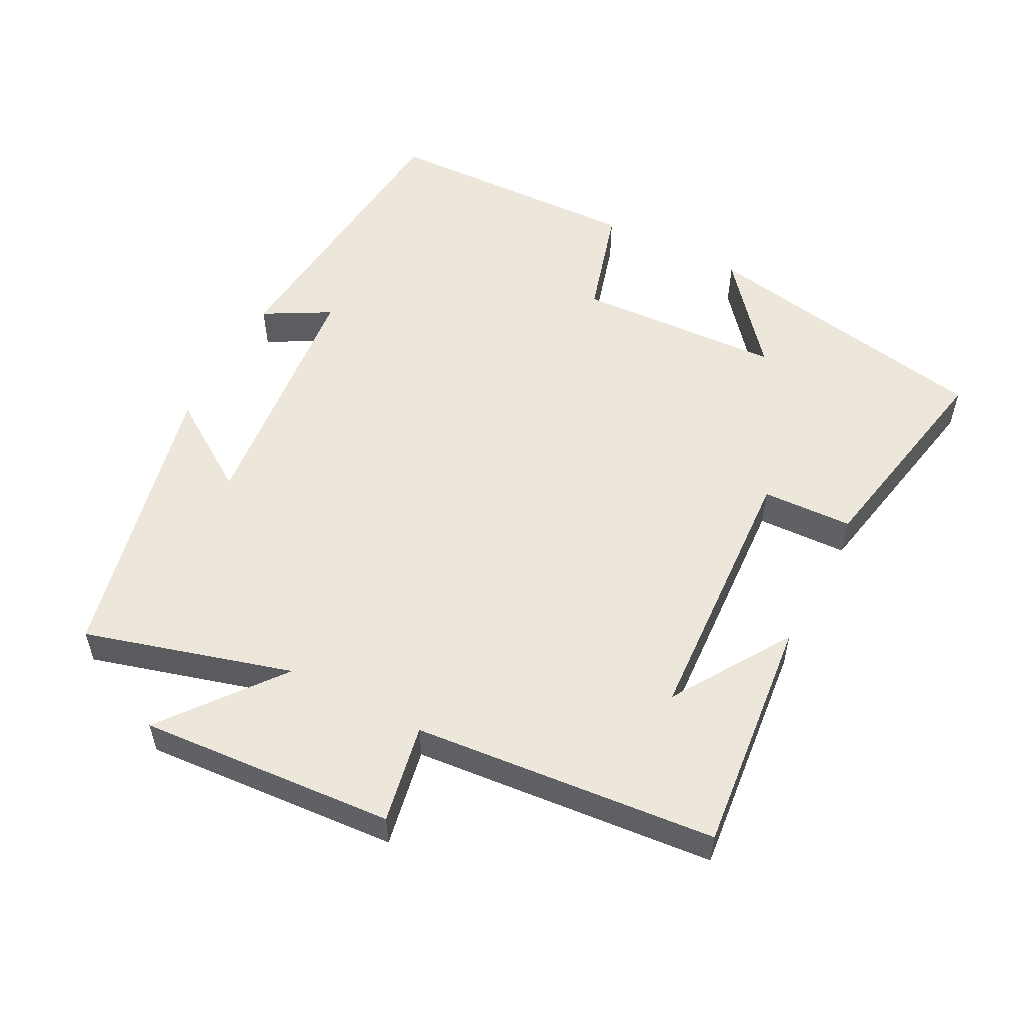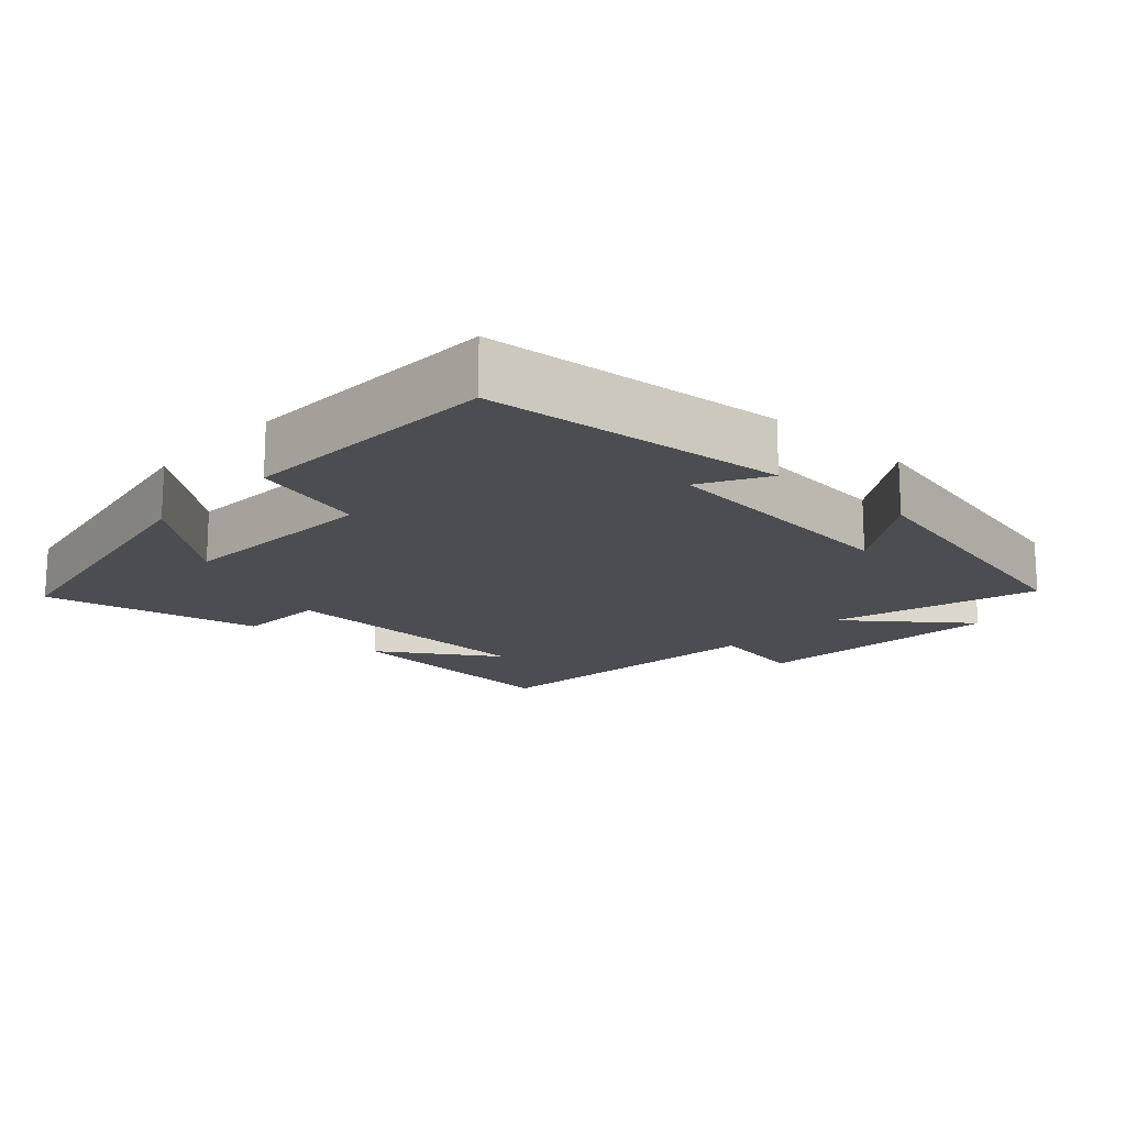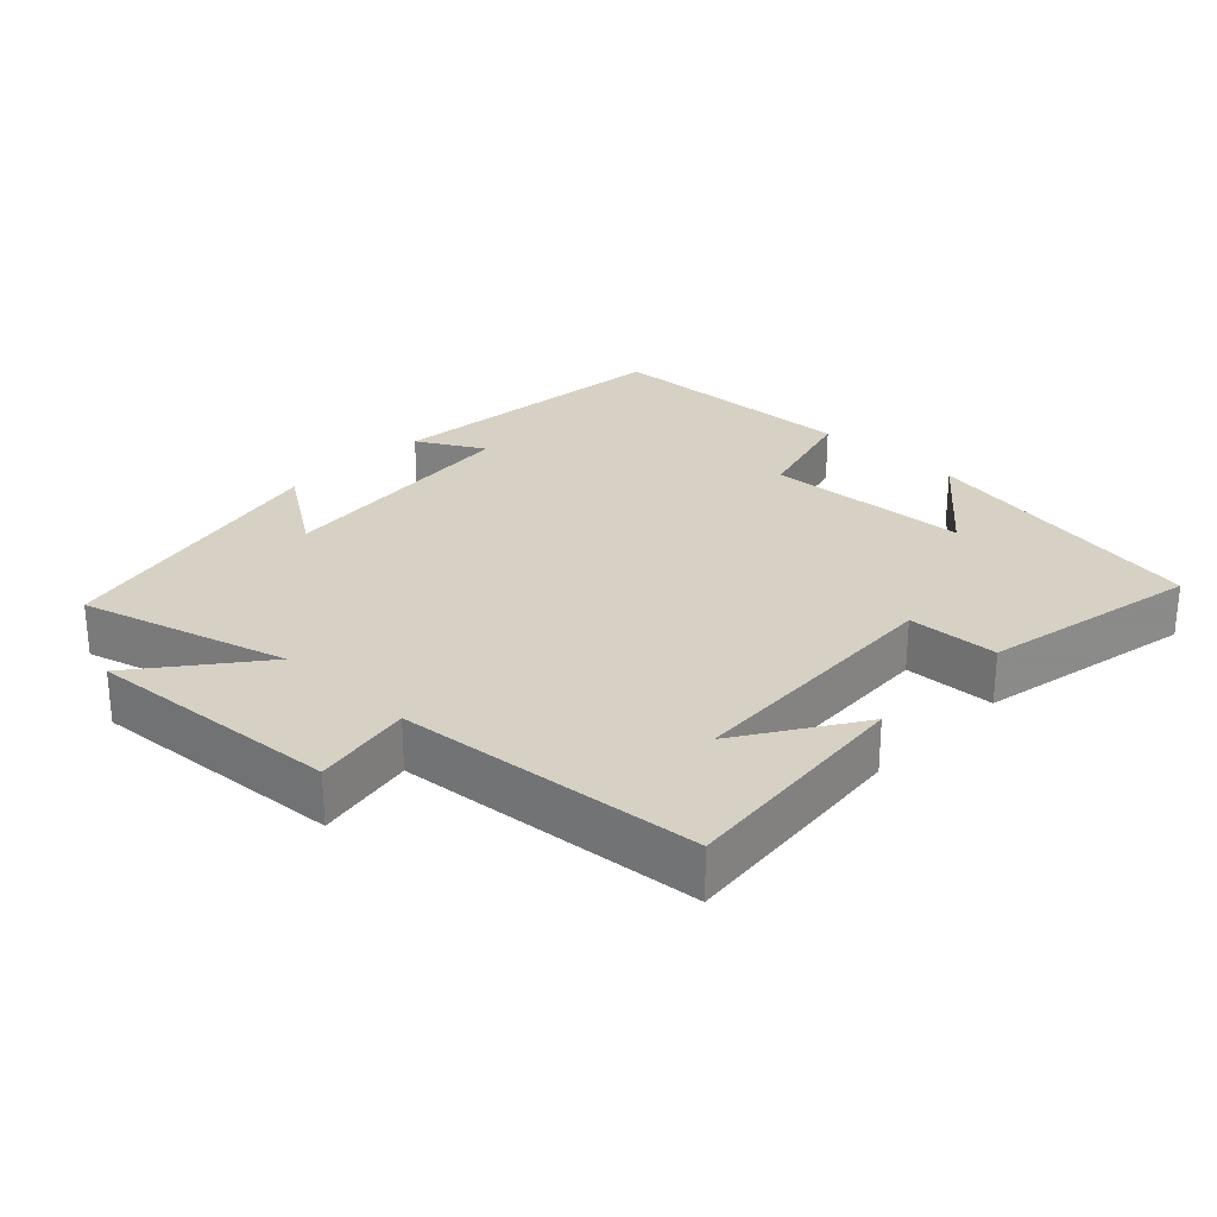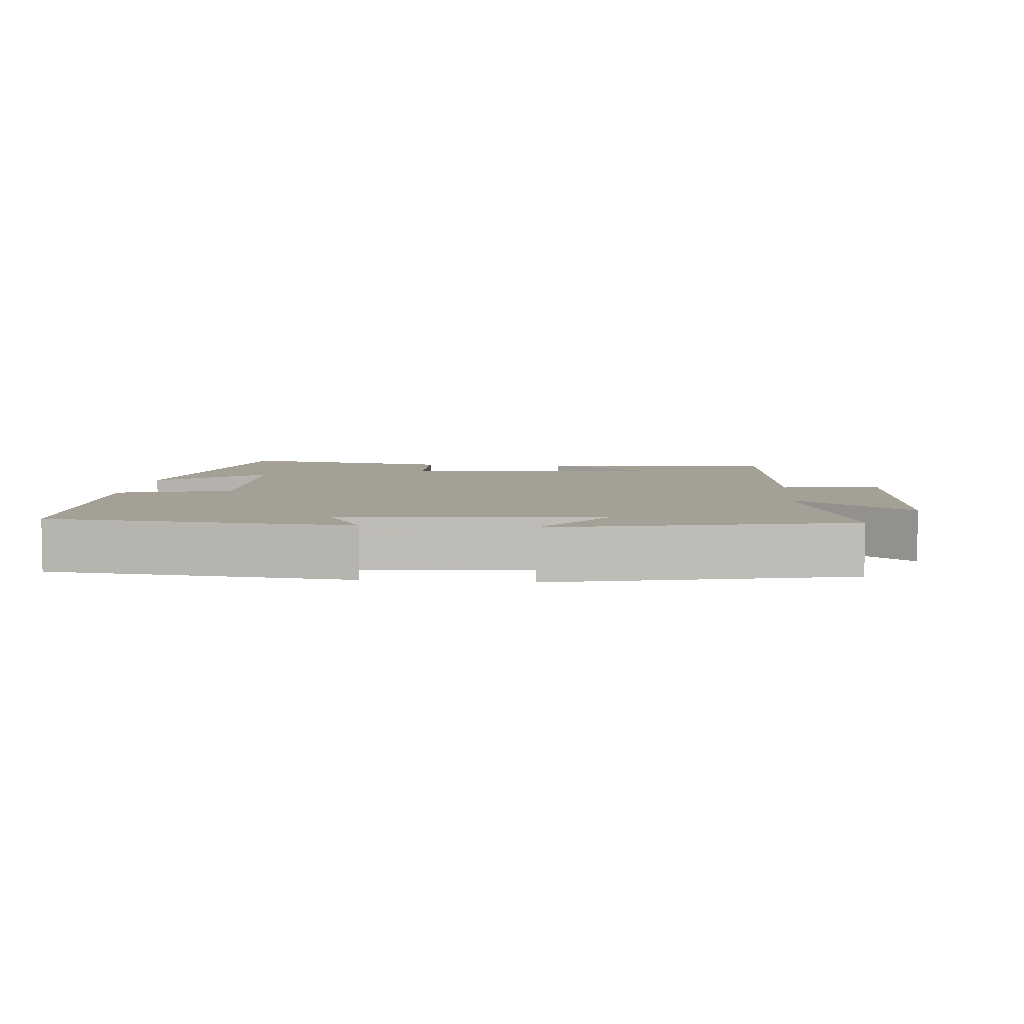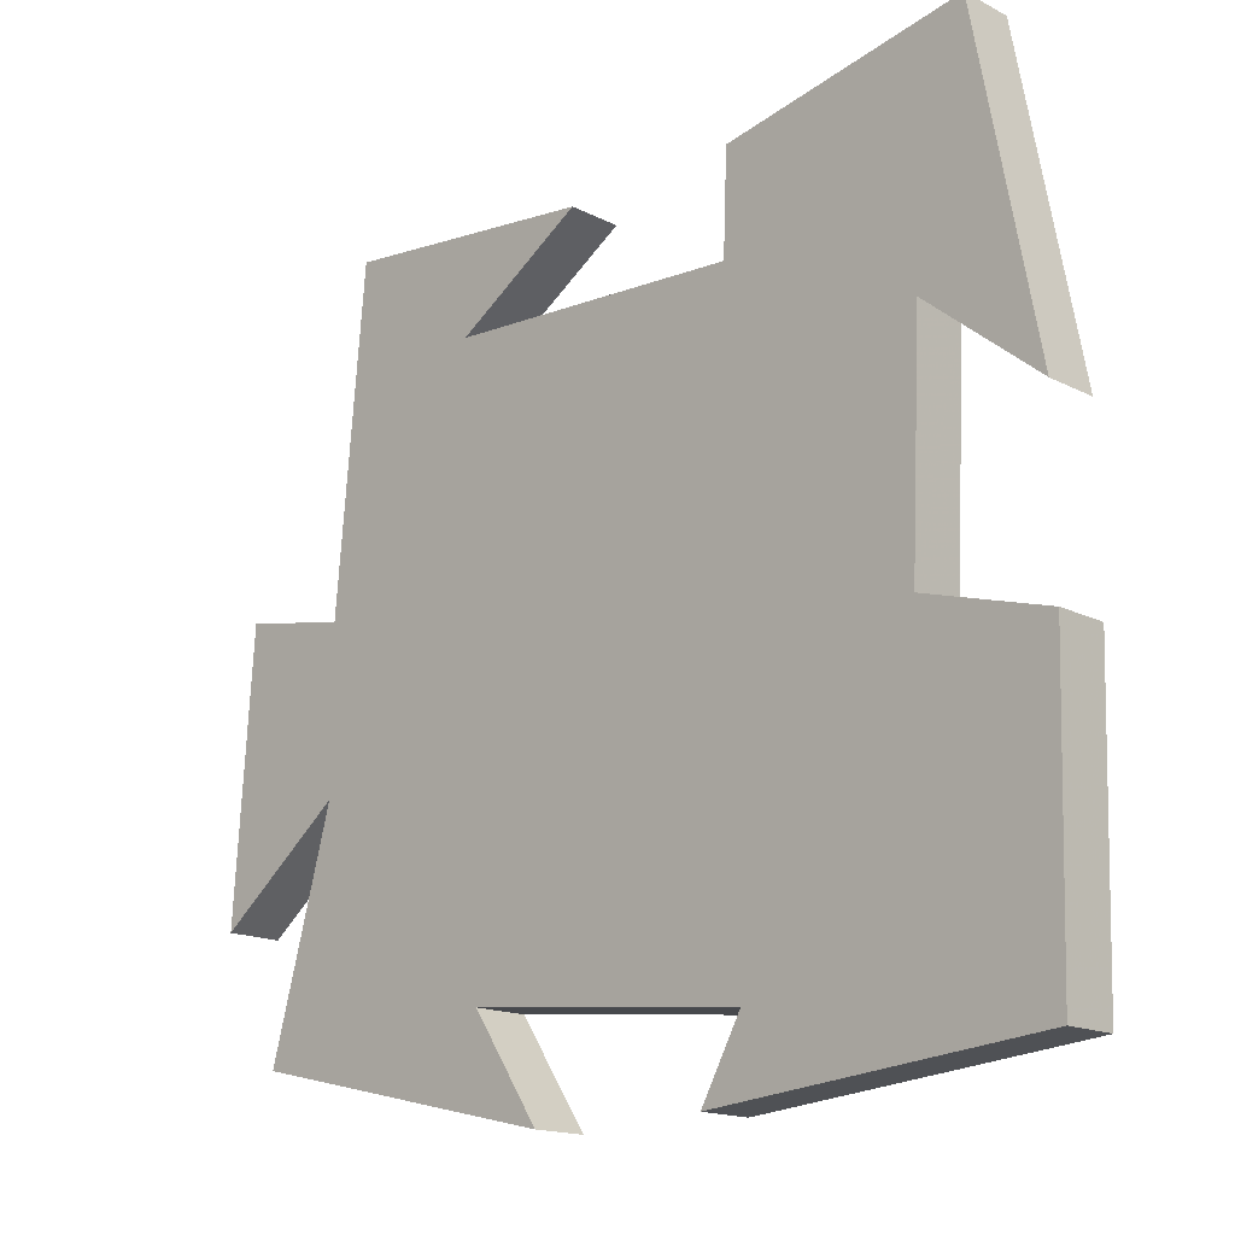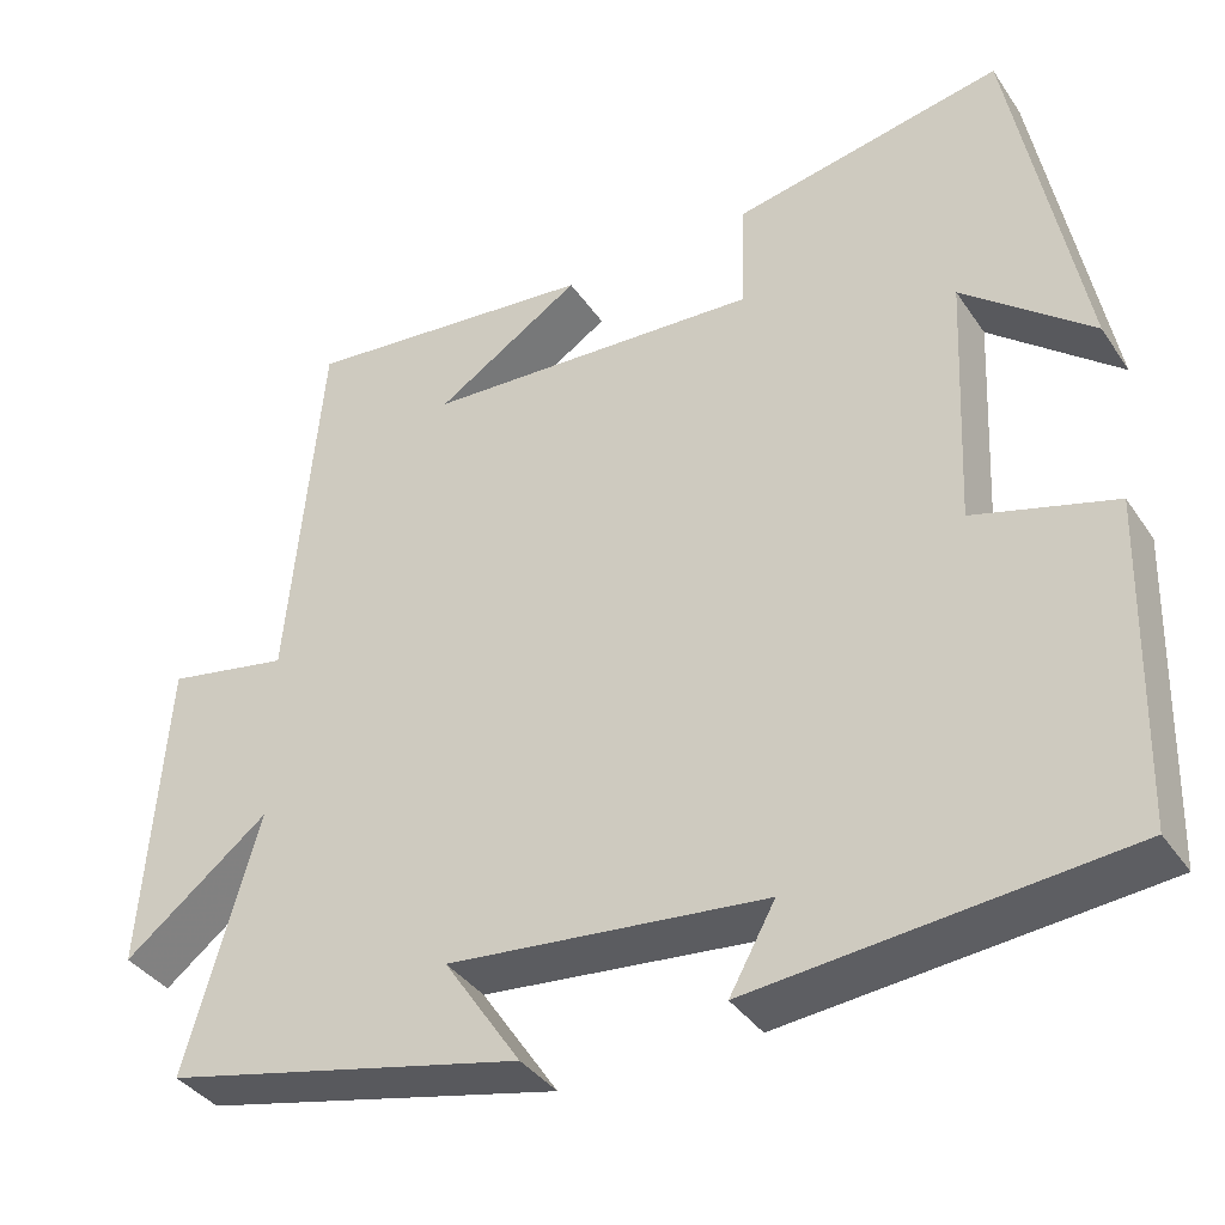
<metadata>
{"format":"obj","ext":"obj","renderer":"f3d","projection":"perspective","resolution":1024,"background":"white","views":[{"elev":54.1,"azim":-62.5,"up":"+Y"},{"elev":-16.2,"azim":137.4,"up":"+Y"},{"elev":26.8,"azim":-46.1,"up":"+Y"},{"elev":5.8,"azim":-174.4,"up":"+Y"},{"elev":-16.2,"azim":43.8,"up":"+Z"},{"elev":-37.7,"azim":30.3,"up":"+Z"}]}
</metadata>
<code>
v -0.461 0.07 0.535
v -0.119 0.07 0.5
v -0.288 0.07 0.392
v 0.102 0.07 0.37
v 0.107 0.07 0.5
v 0.42 0.07 0.561
v 0.5 0.07 0.136
v 0.351 0.07 0.259
v 0.337 0.07 -0.037
v 0.5 0.07 -0.084
v 0.489 0.07 -0.46
v 0.06 0.07 -0.5
v 0.113 0.07 -0.405
v -0.255 0.07 -0.367
v -0.166 0.07 -0.5
v -0.584 0.07 -0.404
v -0.5 0.07 -0.107
v -0.668 0.07 -0.238
v -0.642 0.07 0.128
v -0.5 0.07 0.101
v -0.461 0 0.535
v -0.119 0 0.5
v -0.288 0 0.392
v 0.102 0 0.37
v 0.107 0 0.5
v 0.42 0 0.561
v 0.5 0 0.136
v 0.351 0 0.259
v 0.337 0 -0.037
v 0.5 0 -0.084
v 0.489 0 -0.46
v 0.06 0 -0.5
v 0.113 0 -0.405
v -0.255 0 -0.367
v -0.166 0 -0.5
v -0.584 0 -0.404
v -0.5 0 -0.107
v -0.668 0 -0.238
v -0.642 0 0.128
v -0.5 0 0.101
f 17 18 19 20
f 17 20 1
f 14 15 16 17
f 13 14 17 1
f 10 11 12 13
f 9 10 13
f 8 9 13
f 5 6 7 8
f 4 5 8 13
f 3 4 13
f 1 2 3
f 1 3 13
f 40 39 38 37
f 21 40 37
f 37 36 35 34
f 21 37 34 33
f 33 32 31 30
f 33 30 29
f 33 29 28
f 28 27 26 25
f 33 28 25 24
f 33 24 23
f 23 22 21
f 33 23 21
f 1 21 22 2
f 2 22 23 3
f 3 23 24 4
f 4 24 25 5
f 5 25 26 6
f 6 26 27 7
f 7 27 28 8
f 8 28 29 9
f 9 29 30 10
f 10 30 31 11
f 11 31 32 12
f 12 32 33 13
f 13 33 34 14
f 14 34 35 15
f 15 35 36 16
f 16 36 37 17
f 17 37 38 18
f 18 38 39 19
f 19 39 40 20
f 20 40 21 1

</code>
